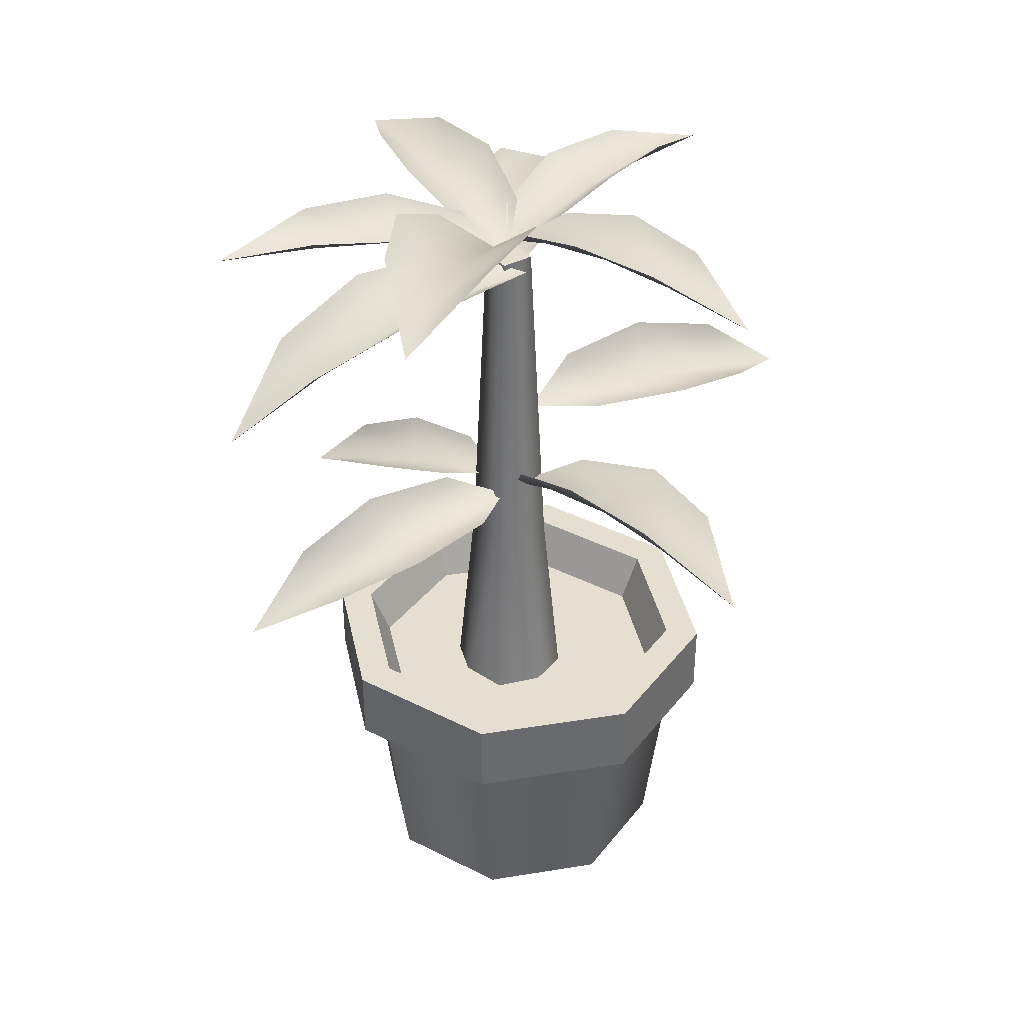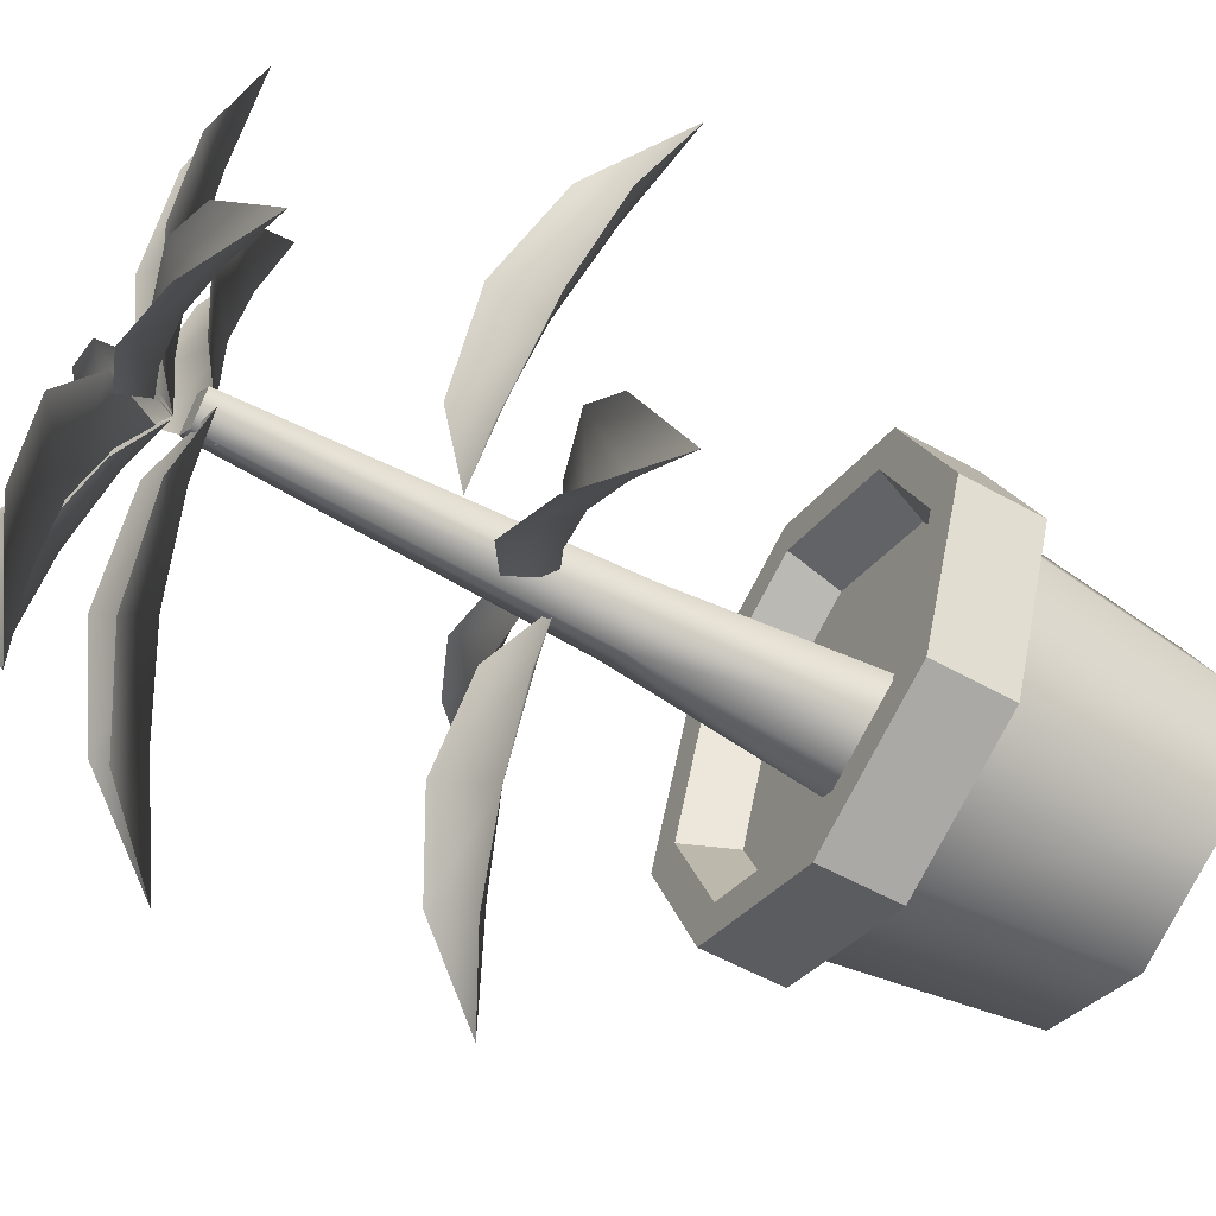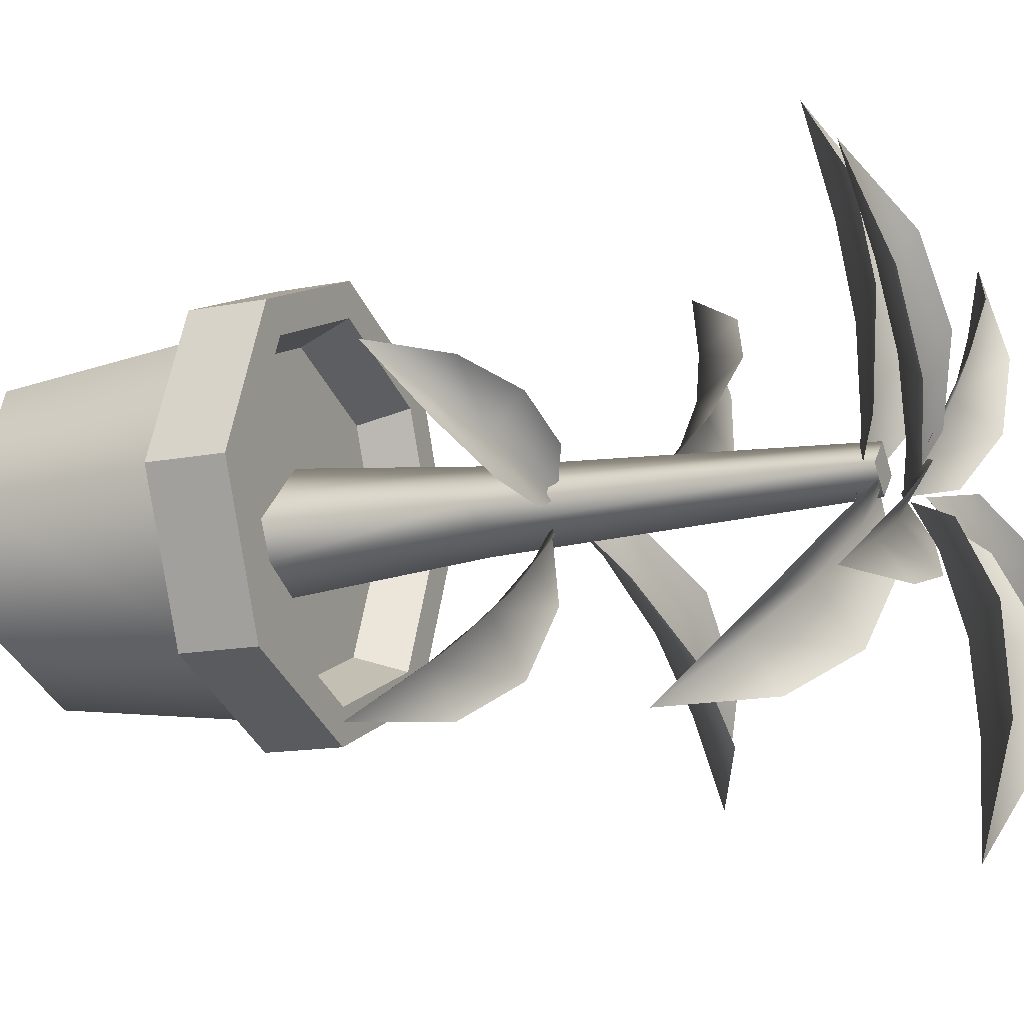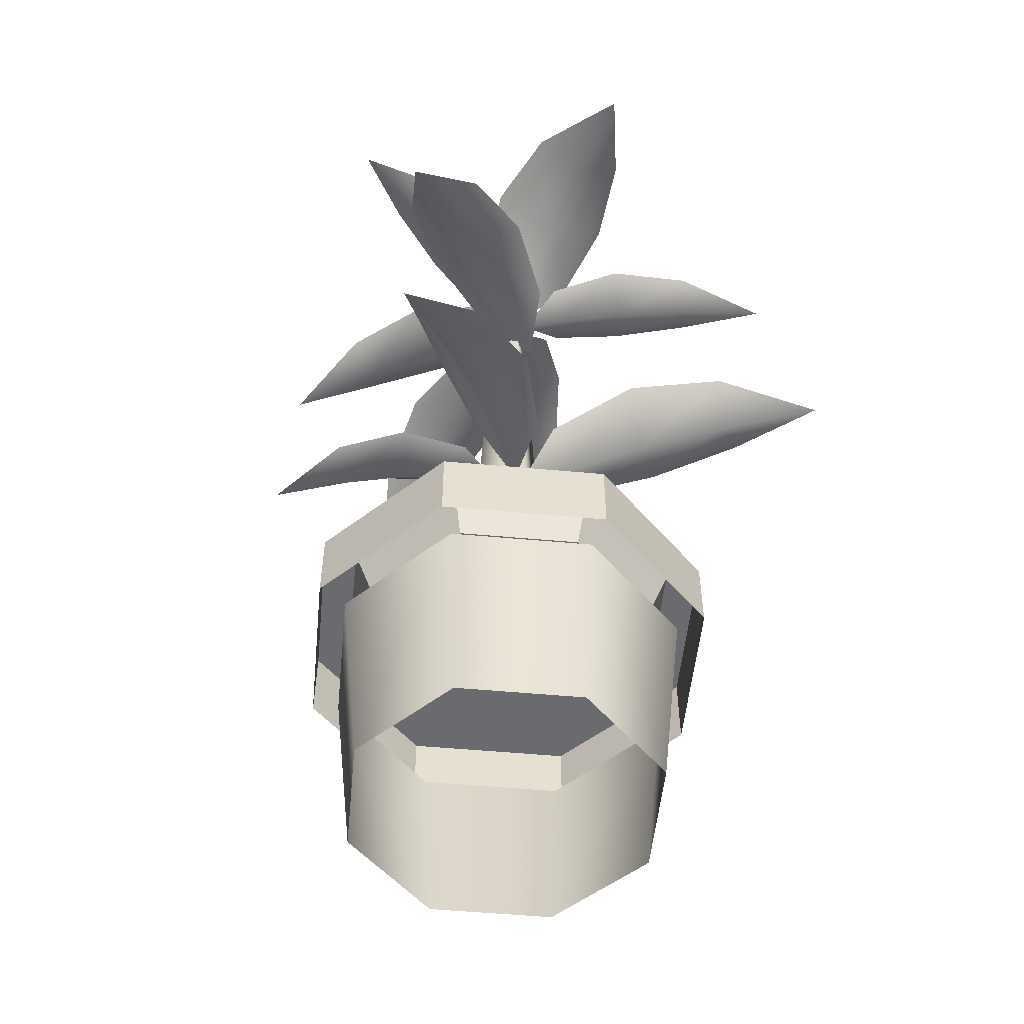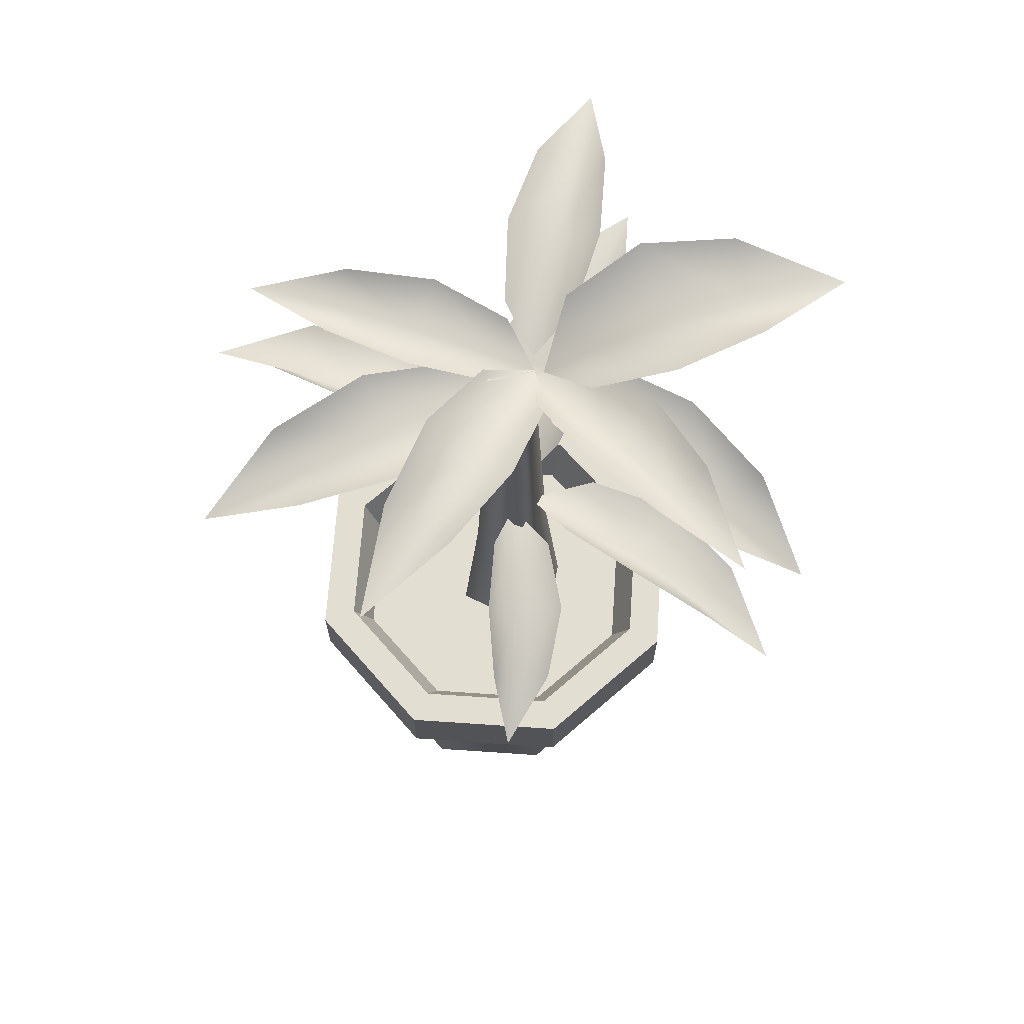
<metadata>
{"format":"obj","ext":"obj","renderer":"f3d","projection":"perspective","resolution":1024,"background":"white","views":[{"elev":37.3,"azim":-169.3,"up":"+Y"},{"elev":-55.5,"azim":-120.5,"up":"+Z"},{"elev":-13.8,"azim":114.4,"up":"+Z"},{"elev":-53.3,"azim":151.9,"up":"+Y"},{"elev":67.7,"azim":71.4,"up":"+Y"}]}
</metadata>
<code>
g obj_office_plant
v 0.2945 0.002508 0.04498
v 0.3385 0.3789 0.04498
v 0.2389 0.3789 -0.1956
v 0.2078 0.002508 -0.1645
v -0.001669 0.3789 -0.2952
v -0.001669 0.002508 -0.2512
v -0.001669 0.002508 0.3412
v -0.001669 0.3789 0.3852
v 0.2389 0.3789 0.2855
v 0.2078 0.002508 0.2544
v 0.3385 0.3789 0.04498
v 0.2945 0.002508 0.04498
v -0.001669 0.4448 0.3339
v -0.001669 0.4448 -0.2439
v 0.2026 0.4448 -0.1593
v 0.2872 0.4448 0.04498
v 0.2026 0.4448 0.2493
v 0.392 0.393 0.04498
v 0.392 0.5352 0.04498
v 0.2767 0.5352 -0.2334
v 0.2767 0.393 -0.2334
v 0.2767 0.393 -0.2334
v 0.2767 0.5352 -0.2334
v -0.001669 0.5352 -0.3487
v -0.001669 0.393 -0.3487
v -0.001669 0.393 0.4387
v -0.001669 0.5352 0.4387
v 0.2767 0.5352 0.3234
v 0.2767 0.393 0.3234
v 0.2767 0.393 0.3234
v 0.2767 0.5352 0.3234
v 0.392 0.5352 0.04498
v 0.392 0.393 0.04498
v 0.392 0.5352 0.04498
v 0.3264 0.5352 0.04498
v 0.2303 0.5352 -0.187
v 0.2767 0.5352 -0.2334
v 0.2767 0.5352 -0.2334
v 0.2303 0.5352 -0.187
v -0.001669 0.5352 -0.2831
v -0.001669 0.5352 -0.3487
v -0.001669 0.5352 0.4387
v -0.001669 0.5352 0.373
v 0.2303 0.5352 0.2769
v 0.2767 0.5352 0.3234
v 0.2767 0.5352 0.3234
v 0.3264 0.5352 0.04498
v 0.392 0.5352 0.04498
v 0.3264 0.5352 0.04498
v 0.2872 0.4448 0.04498
v 0.2026 0.4448 -0.1593
v 0.2303 0.5352 -0.187
v 0.2303 0.5352 -0.187
v 0.2026 0.4448 -0.1593
v -0.001669 0.4448 -0.2439
v -0.001669 0.5352 -0.2831
v -0.001669 0.5352 0.373
v -0.001669 0.4448 0.3339
v 0.2026 0.4448 0.2493
v 0.2303 0.5352 0.2769
v 0.2303 0.5352 0.2769
v 0.2026 0.4448 0.2493
v 0.2872 0.4448 0.04498
v 0.3264 0.5352 0.04498
v -0.2979 0.002508 0.04498
v -0.2422 0.3789 -0.1956
v -0.3419 0.3789 0.04498
v -0.2111 0.002508 -0.1645
v -0.001669 0.3789 -0.2952
v -0.001669 0.002508 -0.2512
v -0.001669 0.002508 0.3412
v -0.2422 0.3789 0.2855
v -0.001669 0.3789 0.3852
v -0.2111 0.002508 0.2544
v -0.3419 0.3789 0.04498
v -0.2979 0.002508 0.04498
v -0.206 0.4448 -0.1593
v -0.001669 0.4448 -0.2439
v -0.001669 0.4448 0.3339
v -0.2906 0.4448 0.04498
v -0.206 0.4448 0.2493
v -0.3954 0.393 0.04498
v -0.2801 0.393 -0.2334
v -0.2801 0.5352 -0.2334
v -0.3954 0.5352 0.04498
v -0.2801 0.393 -0.2334
v -0.001669 0.393 -0.3487
v -0.001669 0.5352 -0.3487
v -0.2801 0.5352 -0.2334
v -0.001669 0.393 0.4387
v -0.2801 0.393 0.3234
v -0.2801 0.5352 0.3234
v -0.001669 0.5352 0.4387
v -0.2801 0.393 0.3234
v -0.3954 0.393 0.04498
v -0.3954 0.5352 0.04498
v -0.2801 0.5352 0.3234
v -0.3954 0.5352 0.04498
v -0.2801 0.5352 -0.2334
v -0.2336 0.5352 -0.187
v -0.3297 0.5352 0.04498
v -0.2801 0.5352 -0.2334
v -0.001669 0.5352 -0.3487
v -0.001669 0.5352 -0.2831
v -0.2336 0.5352 -0.187
v -0.001669 0.5352 0.4387
v -0.2801 0.5352 0.3234
v -0.2336 0.5352 0.2769
v -0.001669 0.5352 0.373
v -0.2801 0.5352 0.3234
v -0.3954 0.5352 0.04498
v -0.3297 0.5352 0.04498
v -0.2336 0.5352 0.2769
v -0.3297 0.5352 0.04498
v -0.2336 0.5352 -0.187
v -0.206 0.4448 -0.1593
v -0.2906 0.4448 0.04498
v -0.2336 0.5352 -0.187
v -0.001669 0.5352 -0.2831
v -0.001669 0.4448 -0.2439
v -0.206 0.4448 -0.1593
v -0.001669 0.5352 0.373
v -0.2336 0.5352 0.2769
v -0.206 0.4448 0.2493
v -0.001669 0.4448 0.3339
v -0.2336 0.5352 0.2769
v -0.3297 0.5352 0.04498
v -0.2906 0.4448 0.04498
v -0.206 0.4448 0.2493
v 0.089 0.435 -0.05452
v 0.1206 0.435 0.01117
v 0.08488 0.8025 0.01117
v 0.05126 0.8025 -0.02245
v 0.05353 1.451 0.01117
v 0.03402 1.451 -0.00834
v 0.01019 1.451 -0.03217
v 0.01019 0.8025 -0.06352
v 0.01019 0.435 -0.0992
v -0.06815 0.435 -0.05804
v -0.02877 0.8025 -0.02456
v -0.01242 1.451 -0.009562
v -0.03315 1.451 0.01117
v -0.0645 0.8025 0.01117
v -0.1002 0.435 0.01117
v -0.03949 0.435 0.07186
v -0.1002 0.435 0.01117
v -0.0645 0.8025 0.01117
v -0.02343 0.8025 0.05224
v -0.03315 1.451 0.01117
v -0.00932 1.451 0.035
v 0.01019 1.451 0.05451
v 0.01019 0.8025 0.08586
v 0.01019 0.435 0.1215
v 0.06298 0.435 0.06874
v 0.04592 0.8025 0.05013
v 0.03092 1.451 0.03378
v 0.05353 1.451 0.01117
v 0.08488 0.8025 0.01117
v 0.1206 0.435 0.01117
v 0.03402 1.451 -0.00834
v 0.05353 1.451 0.01117
v 0.03092 1.451 0.03378
v 0.01141 1.451 0.01427
v 0.01019 1.451 -0.03217
v -0.01242 1.451 -0.009562
v -0.03315 1.451 0.01117
v -0.00932 1.451 0.035
v 0.01019 1.451 0.05451
v 0.01141 1.451 0.01427
v -0.00932 1.451 0.035
v -0.143 0.9895 0.009824
v -0.08761 0.9565 -0.05771
v -0.007335 0.9172 0.005814
v -0.03642 1.021 -0.1045
v -0.1567 1.093 -0.2346
v -0.2136 0.9941 -0.1635
v -0.3004 1.05 -0.08062
v -0.3133 1.091 -0.3402
v -0.3421 1.007 -0.2779
v -0.4199 1.059 -0.2259
v -0.4936 1.005 -0.4171
v 0.02947 0.9285 -0.1578
v 0.08259 0.9073 -0.09489
v 0.01458 0.9095 -0.02635
v 0.1244 0.9638 -0.06636
v 0.2588 0.9648 -0.1685
v 0.1931 0.8843 -0.1947
v 0.1309 0.9173 -0.2917
v 0.3693 0.9028 -0.2816
v 0.3098 0.8402 -0.2884
v 0.2743 0.8676 -0.3731
v 0.4501 0.7737 -0.393
v 0.1321 0.9421 -0.02473
v 0.1083 0.9224 0.03688
v 0.03286 0.9274 0.0163
v 0.106 0.9661 0.08013
v 0.2317 0.9605 0.1343
v 0.2222 0.8985 0.0741
v 0.2667 0.9283 -0.007006
v 0.3541 0.9051 0.1645
v 0.3338 0.8573 0.1172
v 0.3801 0.8812 0.05966
v 0.462 0.7968 0.1717
v 0.01685 1.471 -0.1529
v 0.05391 1.426 -0.08586
v -0.02988 1.434 -0.0195
v 0.1119 1.472 -0.03219
v 0.2731 1.457 -0.1258
v 0.1812 1.391 -0.1875
v 0.145 1.455 -0.2885
v 0.3896 1.383 -0.2543
v 0.3068 1.331 -0.2886
v 0.2945 1.381 -0.3751
v 0.4516 1.244 -0.4059
v -0.06606 1.591 -0.1159
v 0.02715 1.537 -0.126
v 0.01952 1.494 -0.04615
v 0.1192 1.588 -0.1
v 0.1646 1.66 -0.2361
v 0.03951 1.579 -0.2615
v -0.08505 1.664 -0.2575
v 0.1466 1.666 -0.4033
v 0.05254 1.594 -0.4105
v -0.03869 1.669 -0.4191
v 0.06818 1.593 -0.5936
v -0.1035 1.567 -0.01356
v -0.07981 1.533 -0.07525
v -0.008161 1.511 -0.03491
v -0.04001 1.573 -0.1209
v -0.1533 1.612 -0.2096
v -0.1973 1.551 -0.1432
v -0.2388 1.604 -0.06502
v -0.3009 1.602 -0.2726
v -0.3224 1.55 -0.2173
v -0.3644 1.596 -0.1653
v -0.4736 1.536 -0.308
v 0.02347 1.535 0.05936
v -0.0376 1.504 0.03318
v 0.005472 1.477 -0.03436
v -0.07835 1.543 -0.01022
v -0.171 1.59 0.0949
v -0.1109 1.529 0.1444
v -0.03375 1.579 0.1887
v -0.2425 1.589 0.2371
v -0.1917 1.536 0.2635
v -0.1407 1.58 0.3067
v -0.2911 1.531 0.4076
v 0.1047 1.537 -0.02043
v 0.059 1.502 0.03214
v 0.002567 1.478 -0.03366
v 0.003125 1.543 0.06298
v 0.08332 1.585 0.1917
v 0.1509 1.521 0.1418
v 0.2202 1.576 0.07934
v 0.2068 1.574 0.3073
v 0.2481 1.52 0.2603
v 0.3084 1.568 0.2239
v 0.3652 1.505 0.4048
v 0.04788 1.536 -0.1178
v 0.08531 1.505 -0.06333
v 0.01262 1.478 -0.0295
v 0.09682 1.544 -0.004517
v 0.2316 1.59 -0.04347
v 0.2069 1.529 -0.118
v 0.1656 1.58 -0.1961
v 0.368 1.588 -0.1255
v 0.3388 1.536 -0.1754
v 0.3191 1.581 -0.2388
v 0.4999 1.53 -0.2441
v -0.08476 1.143 0.1571
v -0.1111 1.08 0.1178
v -0.02907 1.077 0.05445
v -0.1704 1.099 0.04973
v -0.3266 1.095 0.1413
v -0.2325 1.064 0.2255
v -0.2112 1.155 0.2859
v -0.4335 1.053 0.2906
v -0.3488 1.026 0.3439
v -0.3478 1.097 0.3979
v -0.4804 0.9662 0.4894
v 0.01885 1.421 0.07482
v -0.07729 1.496 0.2642
v -0.05706 1.472 0.07984
v 0.01512 1.408 -0.0314
v 0.0964 1.464 0.07602
v 0.02435 1.42 0.2413
v -0.04517 1.456 0.4458
v 0.1295 1.485 0.2591
v 0.02957 1.393 0.4111
v 0.03546 1.344 0.6111
v 0.1083 1.448 0.442
g obj_office_plant_0
f 3 2 1
f 4 3 1
f 5 3 4
f 6 5 4
f 9 8 7
f 10 9 7
f 11 9 10
f 12 11 10
f 15 14 13
f 13 16 15
f 13 17 16
f 20 19 18
f 21 20 18
f 24 23 22
f 25 24 22
f 28 27 26
f 29 28 26
f 32 31 30
f 33 32 30
f 36 35 34
f 37 36 34
f 40 39 38
f 41 40 38
f 44 43 42
f 45 44 42
f 47 44 46
f 48 47 46
f 51 50 49
f 52 51 49
f 55 54 53
f 56 55 53
f 59 58 57
f 60 59 57
f 63 62 61
f 64 63 61
f 67 66 65
f 66 68 65
f 66 69 68
f 69 70 68
f 73 72 71
f 72 74 71
f 72 75 74
f 75 76 74
f 79 78 77
f 77 80 79
f 80 81 79
f 84 83 82
f 85 84 82
f 88 87 86
f 89 88 86
f 92 91 90
f 93 92 90
f 96 95 94
f 97 96 94
f 100 99 98
f 101 100 98
f 104 103 102
f 105 104 102
f 108 107 106
f 109 108 106
f 112 111 110
f 113 112 110
f 116 115 114
f 117 116 114
f 120 119 118
f 121 120 118
f 124 123 122
f 125 124 122
f 128 127 126
f 129 128 126
f 132 131 130
f 133 132 130
f 132 133 134
f 133 135 134
f 135 133 136
f 137 133 130
f 133 137 136
f 138 137 130
f 137 138 139
f 137 140 136
f 140 137 139
f 140 141 136
f 141 140 142
f 140 143 142
f 143 140 139
f 144 143 139
f 147 146 145
f 148 147 145
f 147 148 149
f 148 150 149
f 150 148 151
f 152 148 145
f 148 152 151
f 153 152 145
f 152 153 154
f 152 155 151
f 155 152 154
f 155 156 151
f 156 155 157
f 155 158 157
f 158 155 154
f 159 158 154
f 162 161 160
f 163 162 160
f 163 160 164
f 165 163 164
f 163 165 166
f 167 163 166
f 162 169 168
f 169 170 168
f 173 172 171
f 173 174 172
f 174 175 172
f 172 176 171
f 175 176 172
f 176 177 171
f 175 178 176
f 176 179 177
f 178 179 176
f 179 180 177
f 178 181 179
f 179 181 180
f 184 183 182
f 184 185 183
f 185 186 183
f 183 187 182
f 186 187 183
f 187 188 182
f 186 189 187
f 187 190 188
f 189 190 187
f 190 191 188
f 189 192 190
f 190 192 191
f 195 194 193
f 195 196 194
f 196 197 194
f 194 198 193
f 197 198 194
f 198 199 193
f 197 200 198
f 198 201 199
f 200 201 198
f 201 202 199
f 200 203 201
f 201 203 202
f 206 205 204
f 206 207 205
f 207 208 205
f 205 209 204
f 208 209 205
f 209 210 204
f 208 211 209
f 209 212 210
f 211 212 209
f 212 213 210
f 211 214 212
f 212 214 213
f 217 216 215
f 217 218 216
f 218 219 216
f 216 220 215
f 219 220 216
f 220 221 215
f 219 222 220
f 220 223 221
f 222 223 220
f 223 224 221
f 222 225 223
f 223 225 224
f 228 227 226
f 228 229 227
f 229 230 227
f 227 231 226
f 230 231 227
f 231 232 226
f 230 233 231
f 231 234 232
f 233 234 231
f 234 235 232
f 233 236 234
f 234 236 235
f 239 238 237
f 239 240 238
f 240 241 238
f 238 242 237
f 241 242 238
f 242 243 237
f 241 244 242
f 242 245 243
f 244 245 242
f 245 246 243
f 244 247 245
f 245 247 246
f 250 249 248
f 250 251 249
f 251 252 249
f 249 253 248
f 252 253 249
f 253 254 248
f 252 255 253
f 253 256 254
f 255 256 253
f 256 257 254
f 255 258 256
f 256 258 257
f 261 260 259
f 261 262 260
f 262 263 260
f 260 264 259
f 263 264 260
f 264 265 259
f 263 266 264
f 264 267 265
f 266 267 264
f 267 268 265
f 266 269 267
f 267 269 268
f 272 271 270
f 272 273 271
f 273 274 271
f 271 275 270
f 274 275 271
f 275 276 270
f 274 277 275
f 275 278 276
f 277 278 275
f 278 279 276
f 277 280 278
f 278 280 279
f 283 282 281
f 284 283 281
f 284 281 285
f 282 286 281
f 281 286 285
f 282 287 286
f 286 288 285
f 287 289 286
f 286 289 288
f 287 290 289
f 289 291 288
f 289 290 291

</code>
